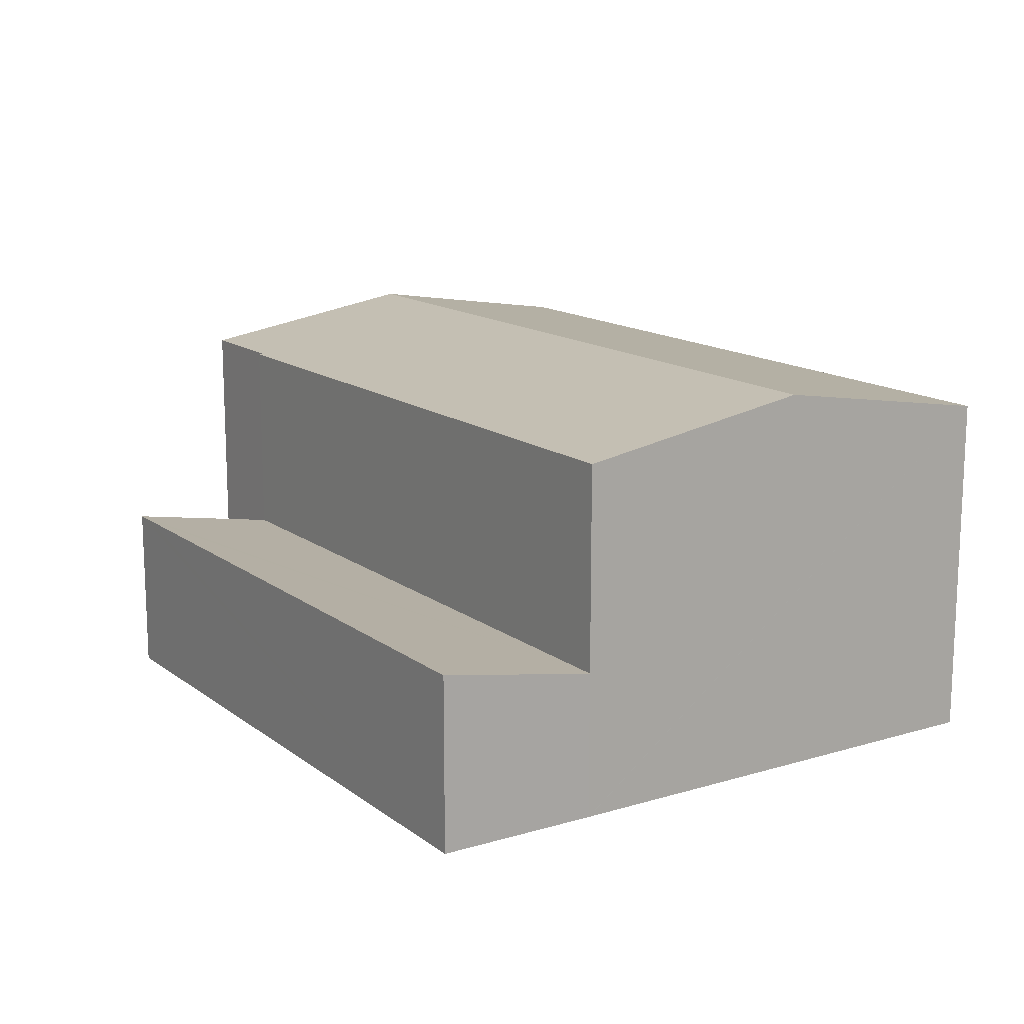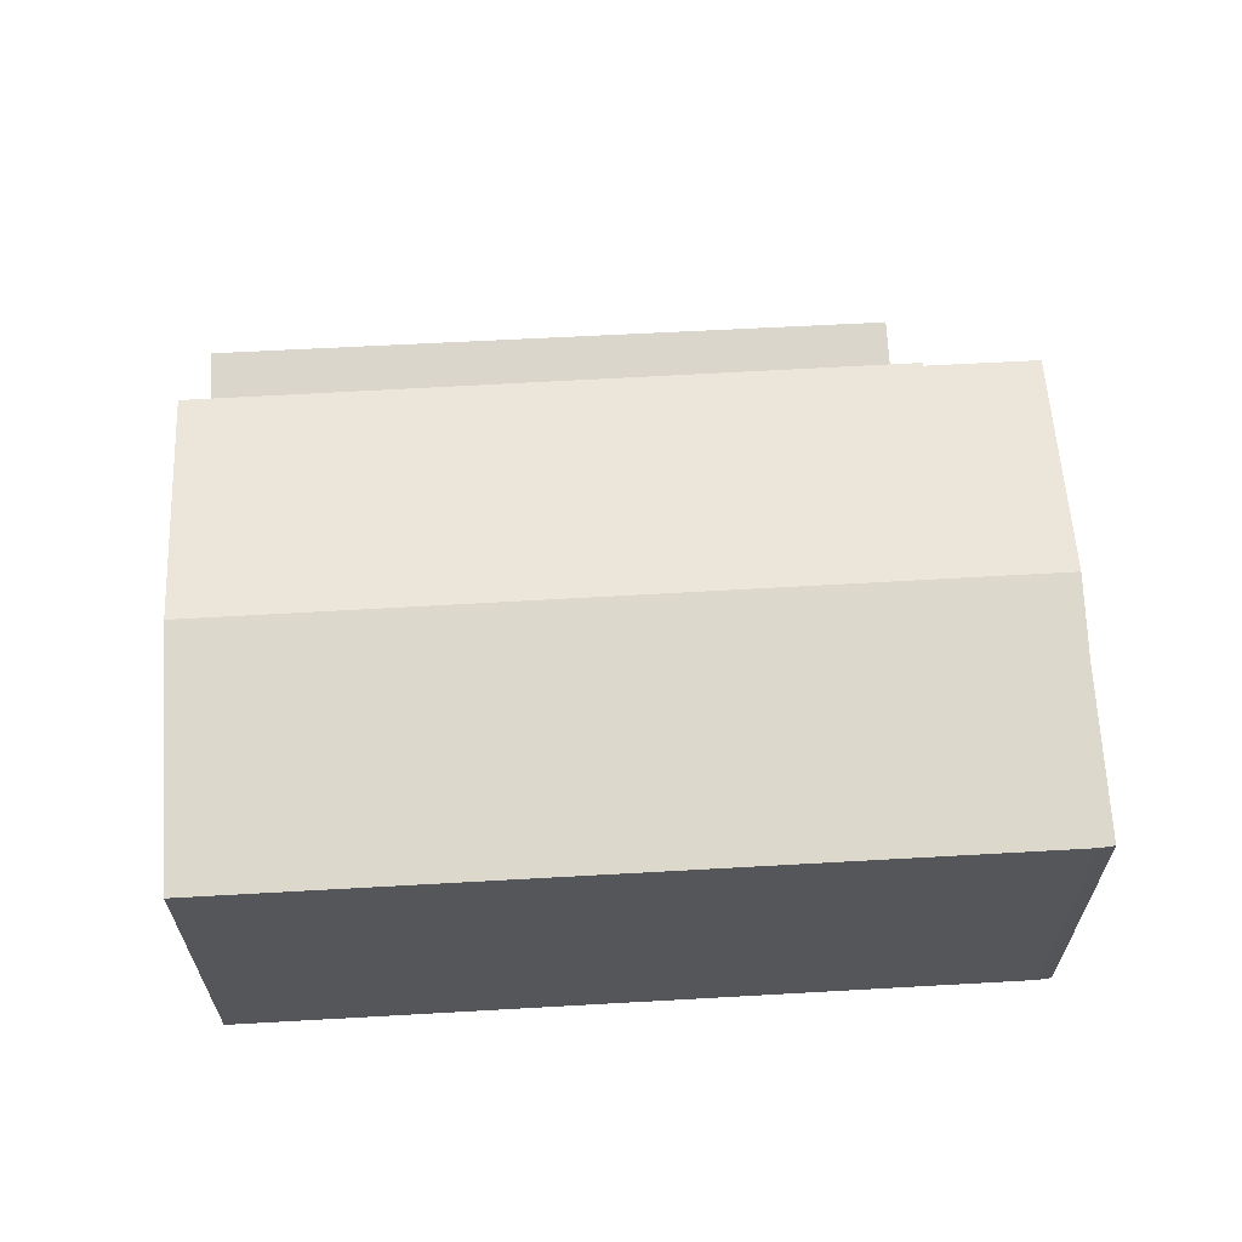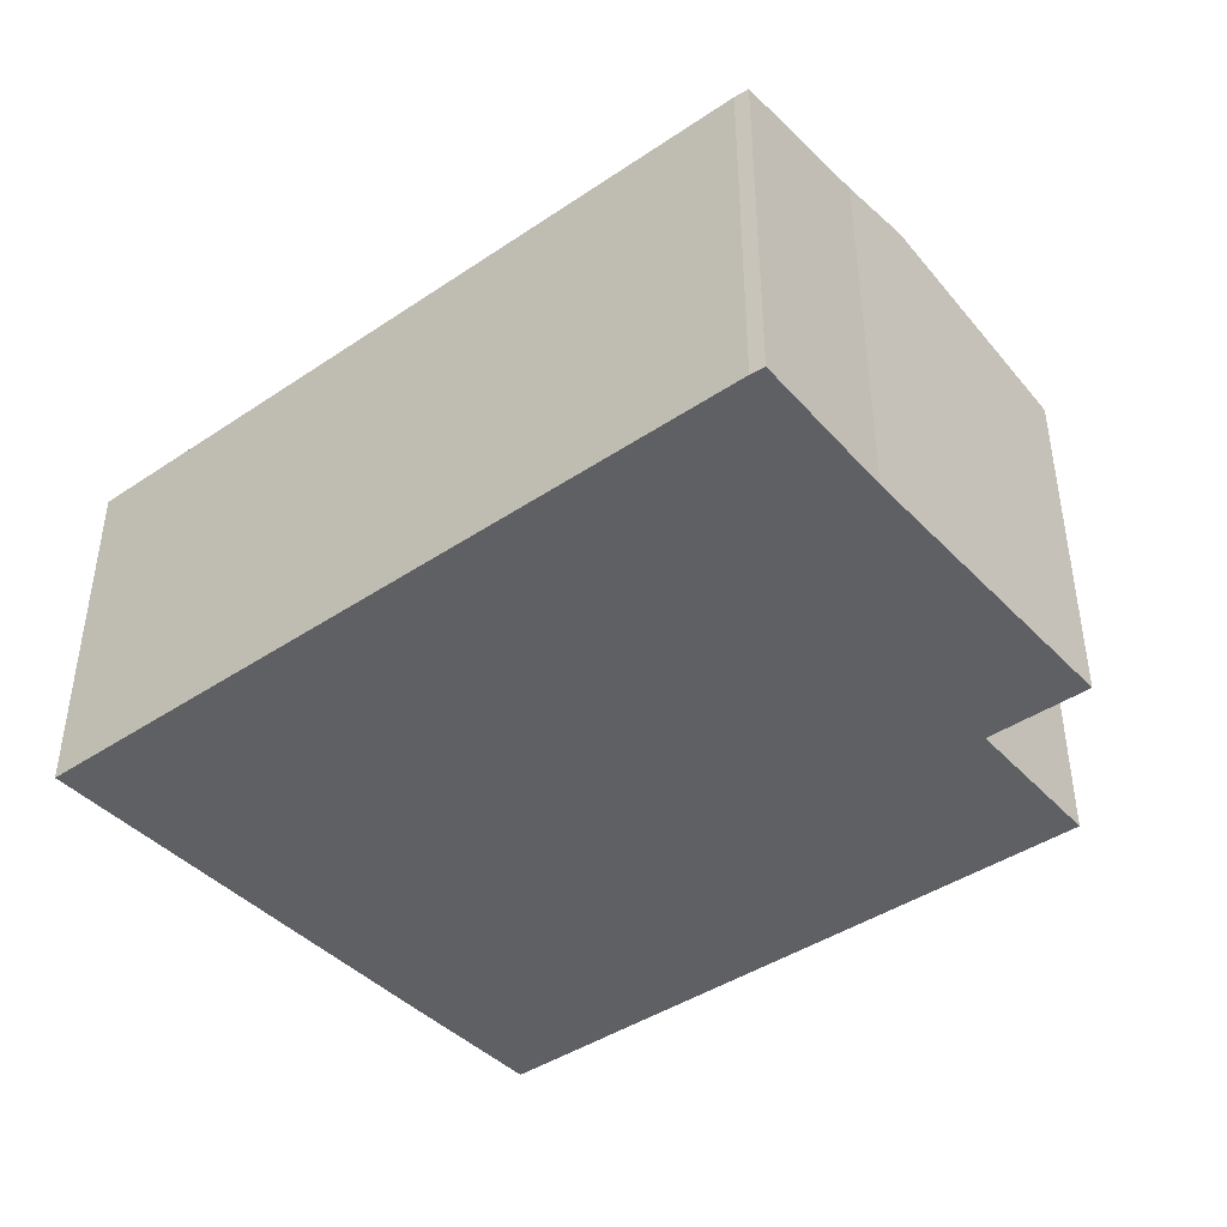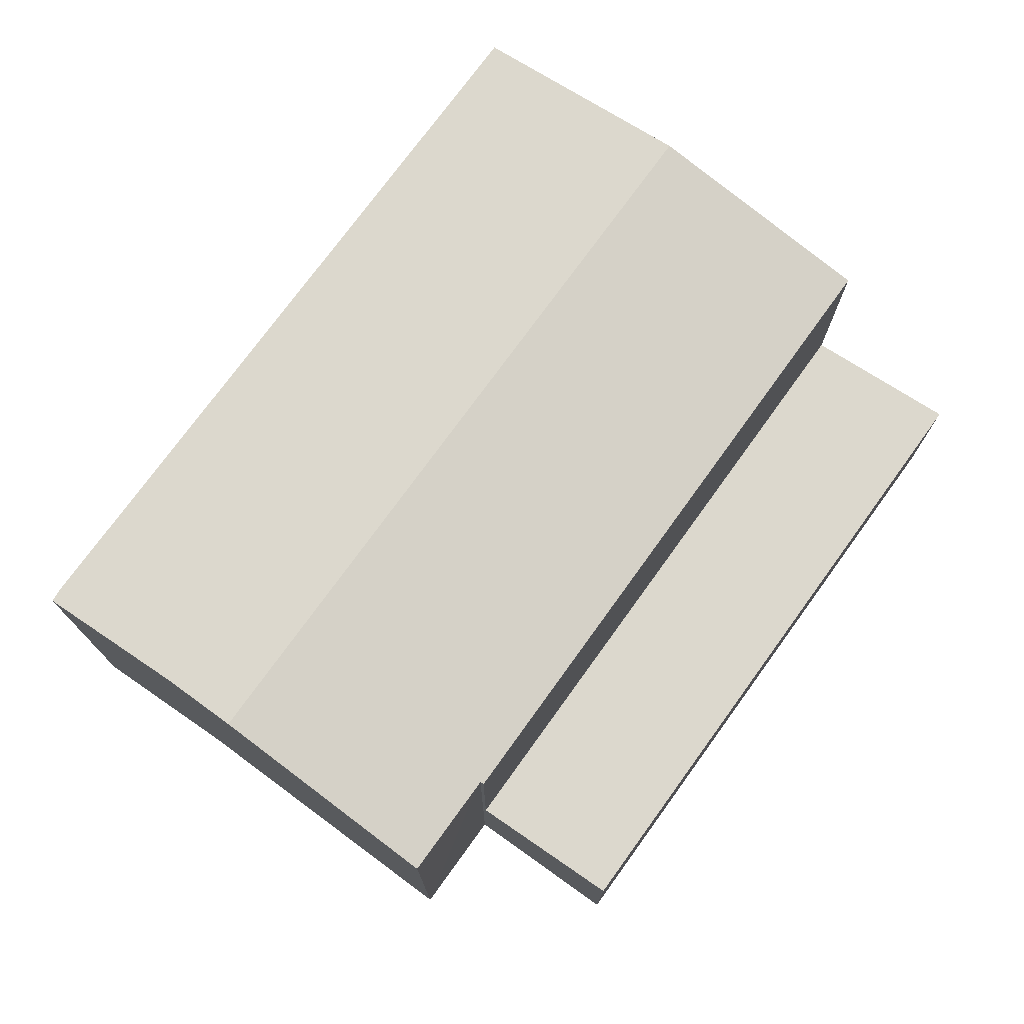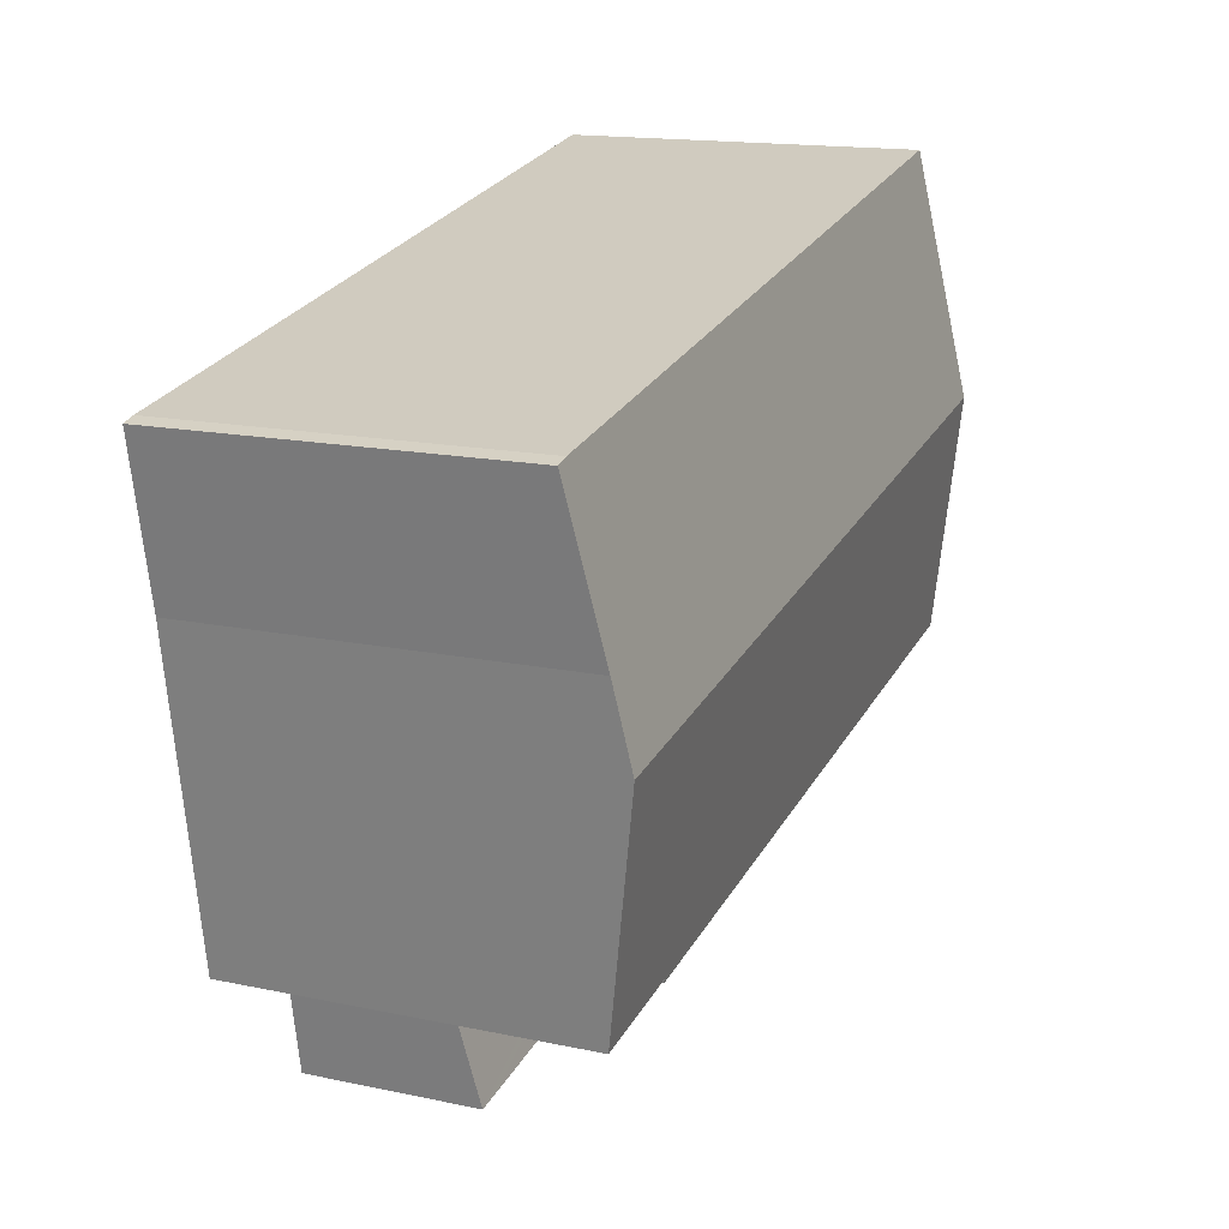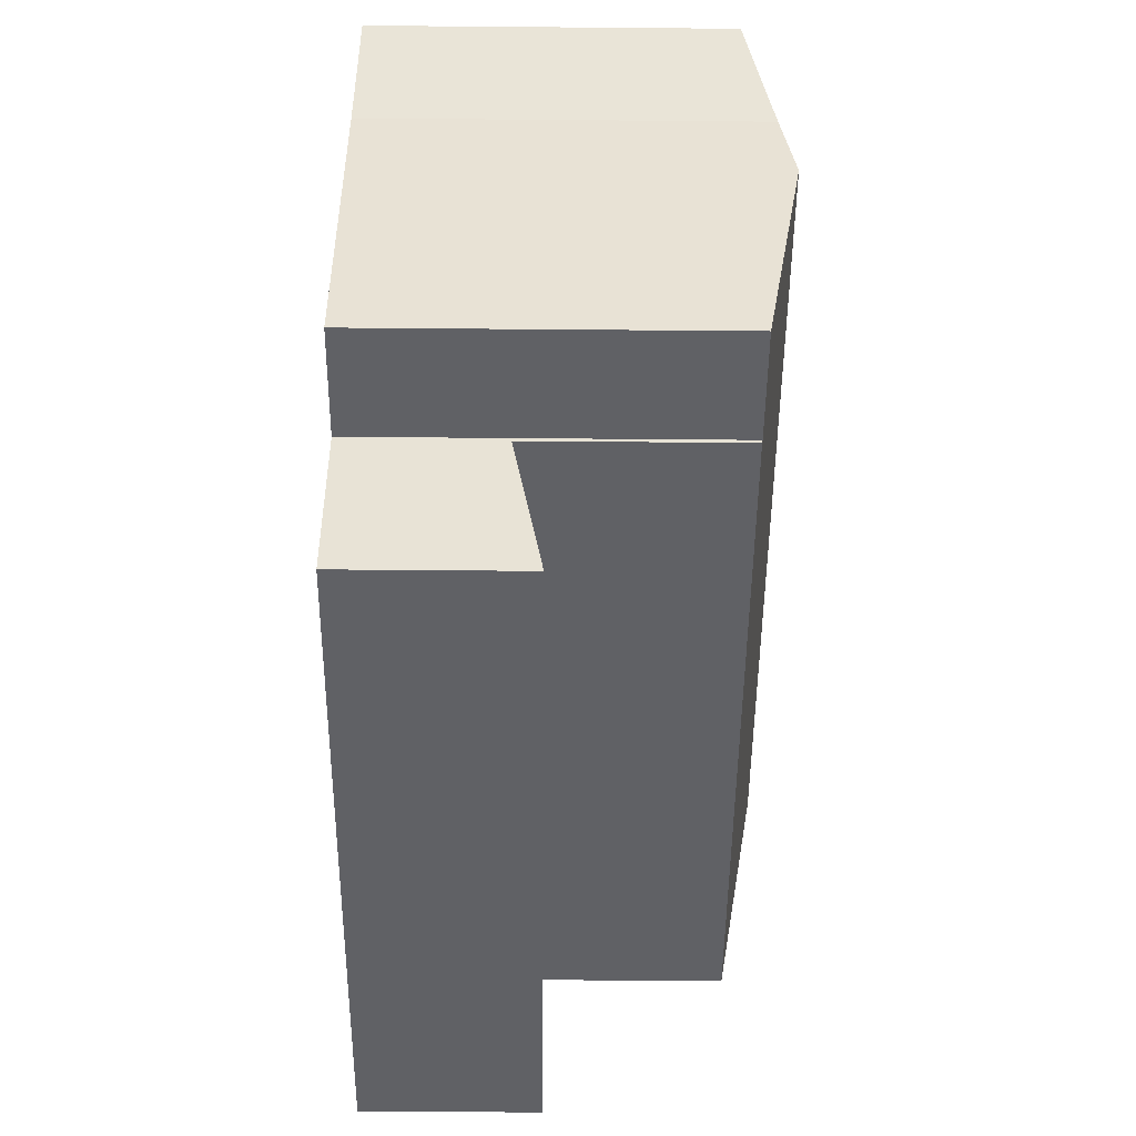
<metadata>
{"format":"obj","ext":"obj","renderer":"f3d","projection":"perspective","resolution":1024,"background":"white","views":[{"elev":14.6,"azim":-113.2,"up":"+Y"},{"elev":63.8,"azim":6.8,"up":"+Y"},{"elev":-42.4,"azim":48.9,"up":"+Y"},{"elev":74.4,"azim":135.9,"up":"+Y"},{"elev":15.5,"azim":114.1,"up":"+Z"},{"elev":-58.8,"azim":89.5,"up":"+Z"}]}
</metadata>
<code>
v  22.59 5.891 -3.956
v  0.886 4.946 5.386
v  23.57 4.955 1.316
v  21.71 5.892 -3.802
v  0 5.9 3.613e-16
v  0 0 0
v  0.886 -3.298e-16 5.386
v  23.57 -8.058e-17 1.316
v  22.59 2.422e-16 -3.956
v  21.71 2.328e-16 -3.802
v  28.99 12.72 11.44
v  29.55 11.86 16.79
v  30.04 11.87 16.66
v  26.52 11.86 17.33
v  3.669 11.87 21.4
v  28.54 13.16 8.75
v  25.15 13.16 9.359
v  2.289 13.16 13.46
v  0.886 11.85 5.386
v  23.59 11.87 1.441
v  23.57 11.85 1.316
v  0.89 11.85 5.41
v  23.78 11.87 1.407
v  27.22 11.87 0.802
v  3.669 -1.31e-15 21.4
v  26.52 -1.061e-15 17.33
v  29.55 -1.028e-15 16.79
v  30.04 -1.02e-15 16.66
v  28.99 -7.004e-16 11.44
v  27.22 -4.911e-17 0.802
v  28.54 -5.358e-16 8.75
v  23.59 -8.824e-17 1.441
v  23.78 -8.615e-17 1.407
v  0.89 -3.313e-16 5.41
v  2.289 -8.242e-16 13.46
g defaultobject
f 1 2 3
f 2 1 4
f 2 4 5
f 6 2 5
f 2 6 7
f 2 8 3
f 8 2 7
f 3 9 1
f 9 3 8
f 4 6 5
f 6 4 1
f 6 1 10
f 10 1 9
f 6 8 7
f 8 6 10
f 8 10 9
f 11 12 13
f 12 11 14
f 14 11 15
f 15 11 16
f 15 16 17
f 15 17 18
f 19 20 21
f 20 19 17
f 17 19 18
f 18 19 22
f 23 16 24
f 16 23 17
f 17 23 20
f 25 14 15
f 14 25 26
f 14 26 12
f 12 26 27
f 12 28 13
f 28 12 27
f 13 29 11
f 29 13 28
f 29 16 11
f 16 29 24
f 24 29 30
f 30 29 31
f 32 21 20
f 21 32 8
f 30 23 24
f 23 30 20
f 20 30 32
f 32 30 33
f 8 19 21
f 19 8 7
f 7 22 19
f 22 7 18
f 18 7 15
f 15 7 34
f 15 34 25
f 25 34 35
f 8 34 7
f 34 8 35
f 35 8 32
f 35 32 33
f 35 33 30
f 35 30 25
f 25 30 31
f 25 31 26
f 26 31 29
f 26 29 28
f 26 28 27

</code>
